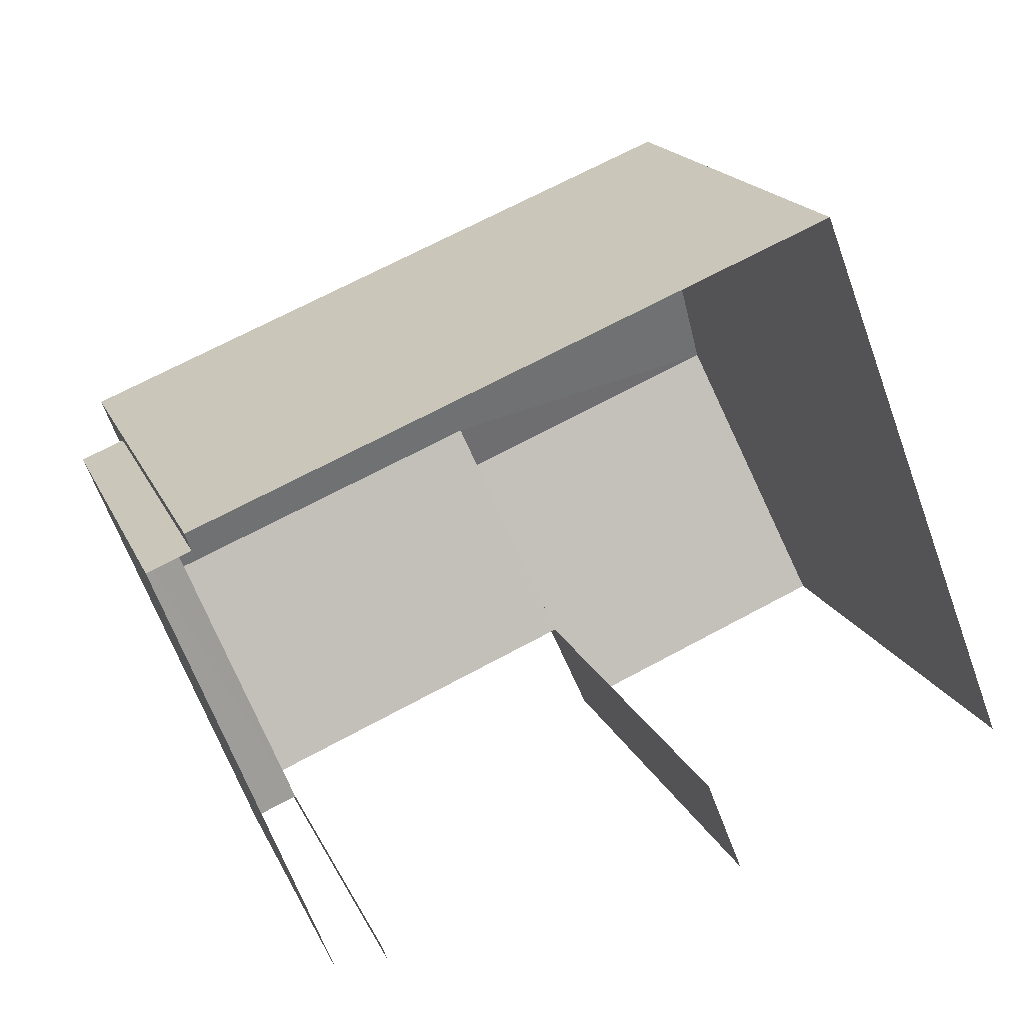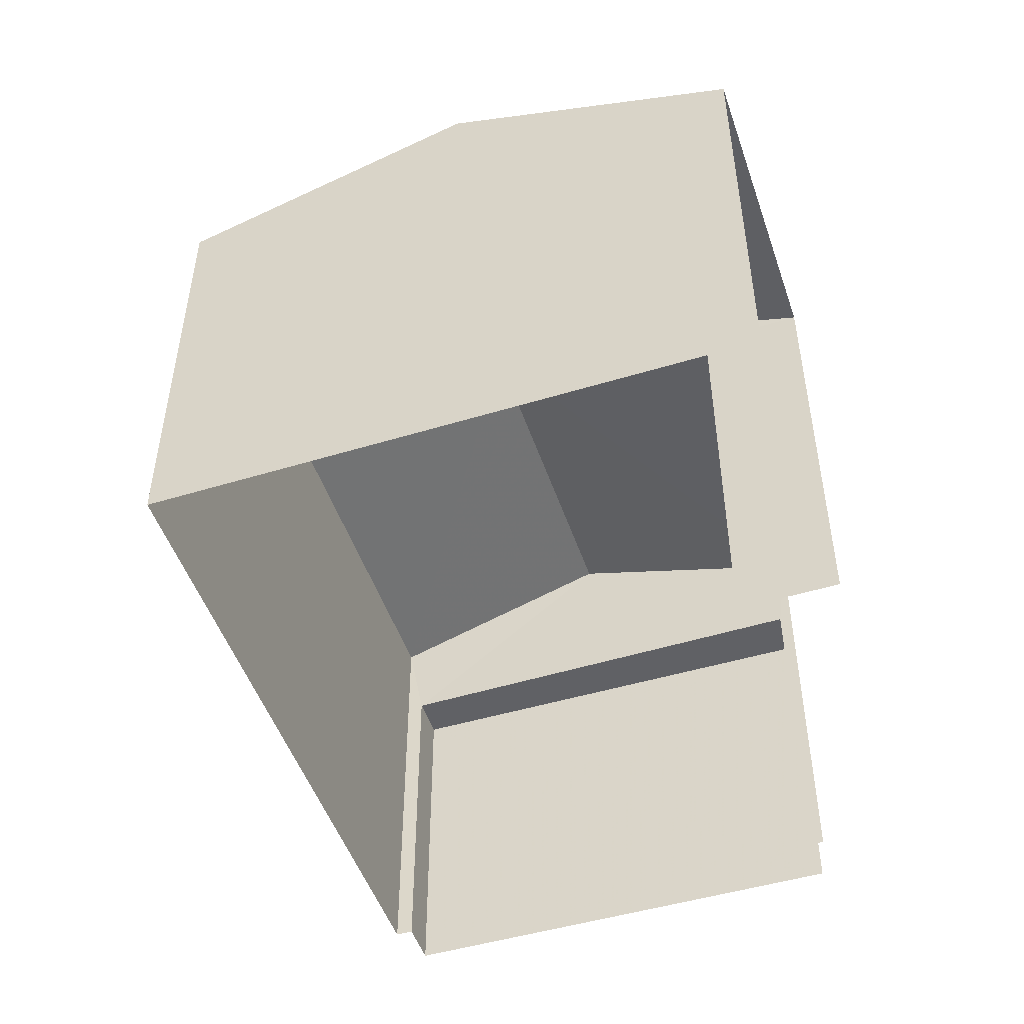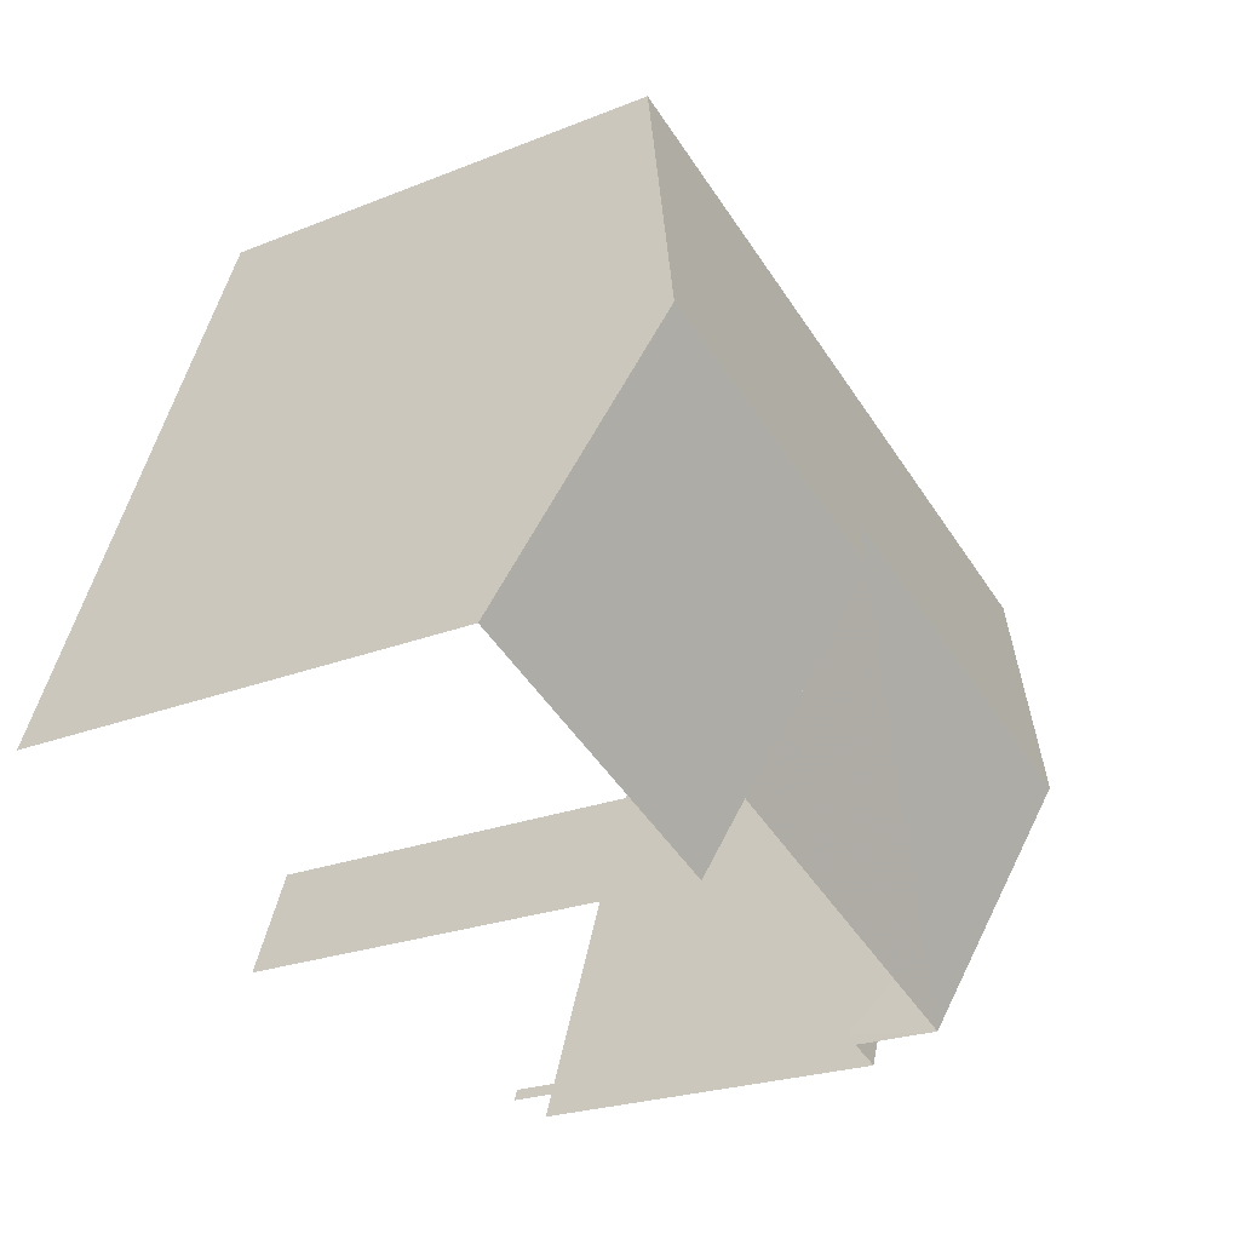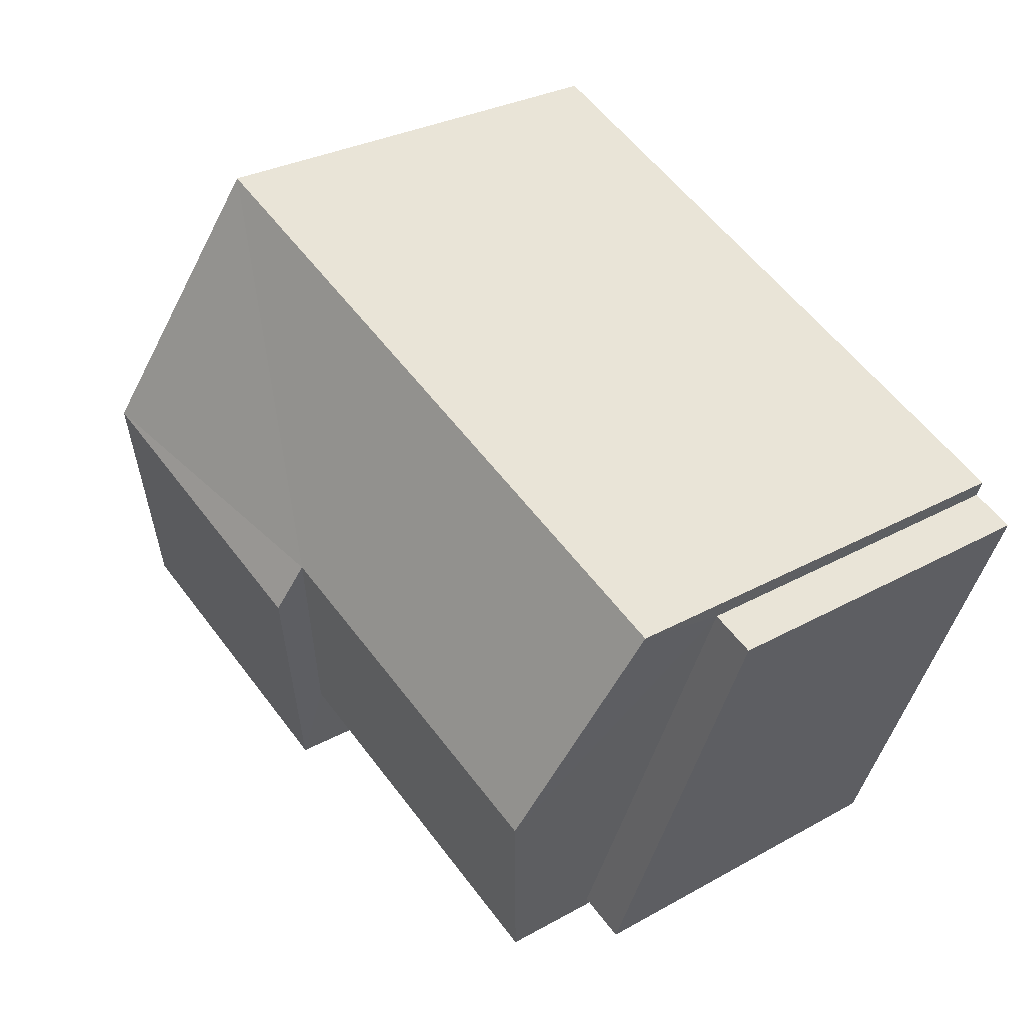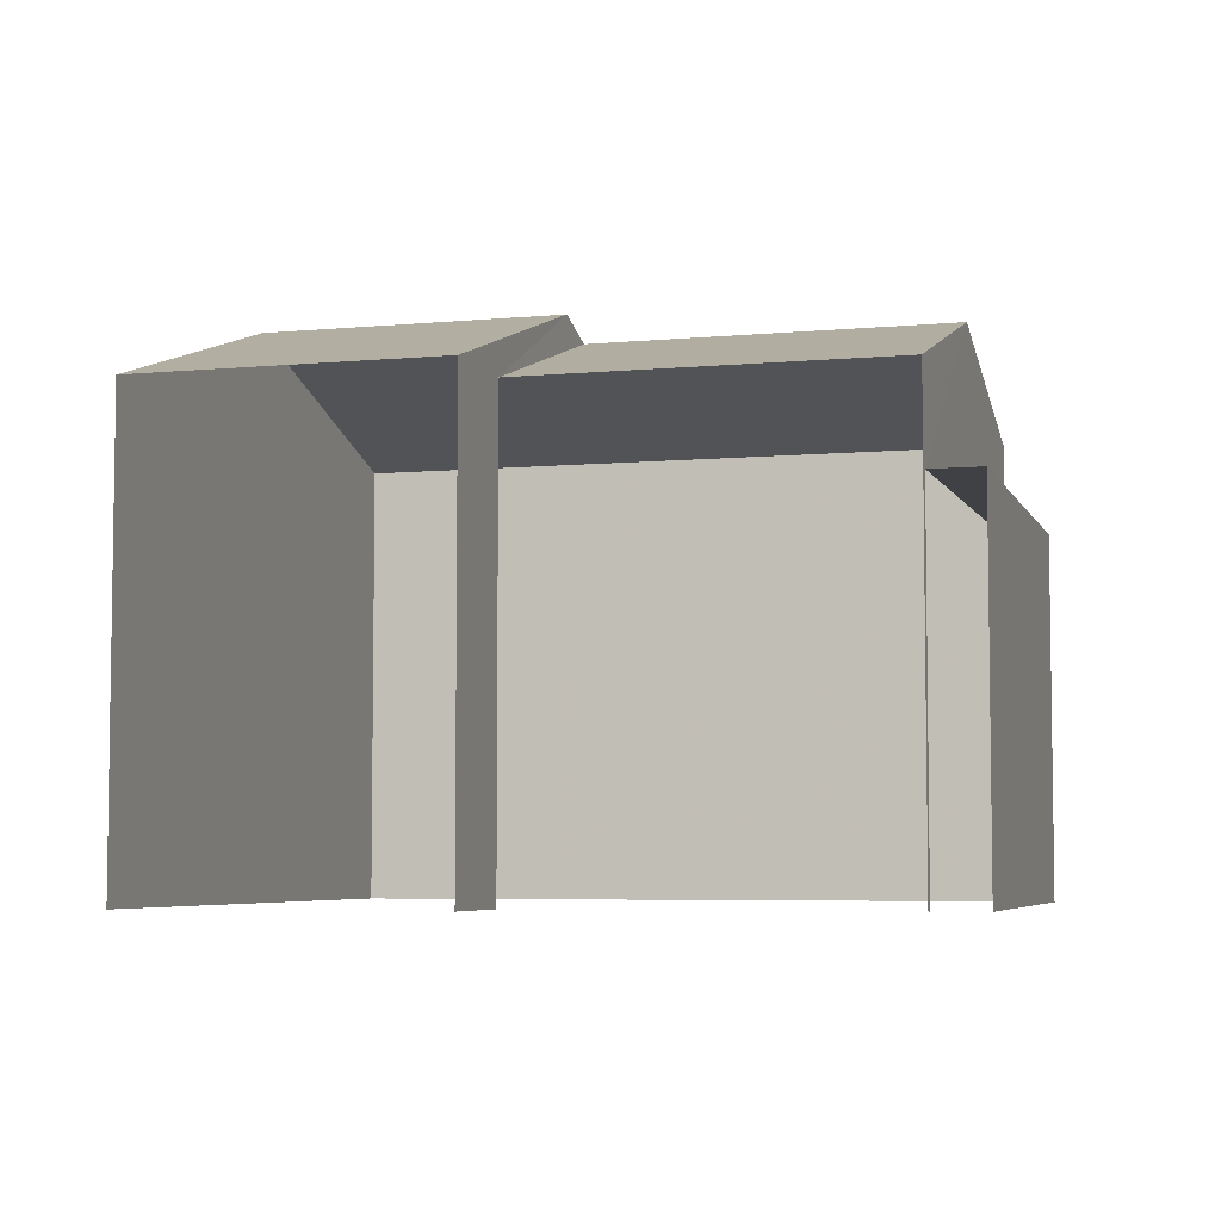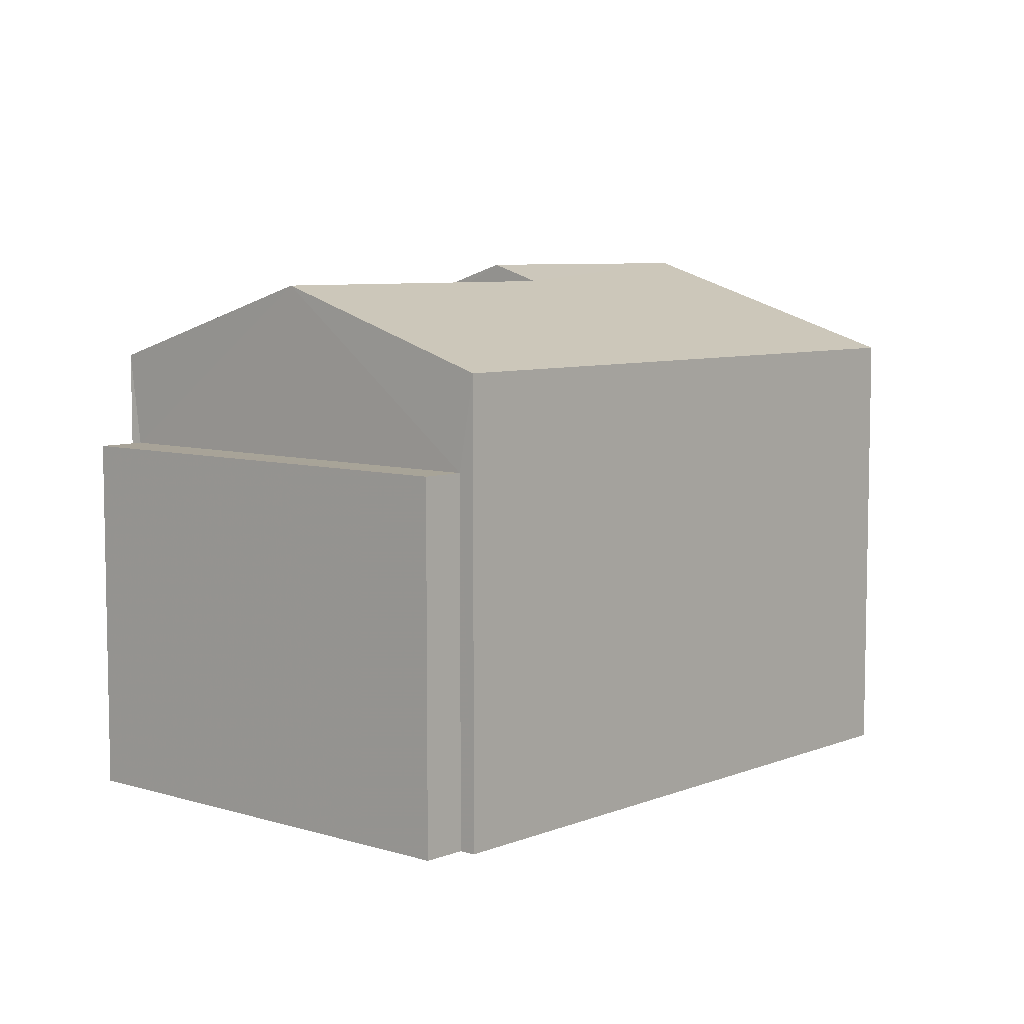
<metadata>
{"format":"obj","ext":"obj","renderer":"f3d","projection":"perspective","resolution":1024,"background":"white","views":[{"elev":18.7,"azim":160.9,"up":"+Y"},{"elev":-49.9,"azim":-92.7,"up":"+Z"},{"elev":-23.2,"azim":-55.8,"up":"+Y"},{"elev":29.4,"azim":50.6,"up":"+Y"},{"elev":-5.4,"azim":-5.0,"up":"+Z"},{"elev":7.0,"azim":110.3,"up":"+Z"}]}
</metadata>
<code>
v -2.235e+05 -1.282e+05 15.36
v -2.235e+05 -1.282e+05 15.36
v -2.235e+05 -1.282e+05 15.36
v -2.235e+05 -1.282e+05 15.36
v -2.235e+05 -1.282e+05 15.36
v -2.235e+05 -1.282e+05 15.36
v -2.235e+05 -1.282e+05 15.36
v -2.235e+05 -1.282e+05 15.36
v -2.235e+05 -1.282e+05 15.36
v -2.235e+05 -1.282e+05 15.36
v -2.235e+05 -1.282e+05 23.67
v -2.235e+05 -1.282e+05 22.24
v -2.235e+05 -1.282e+05 22.24
v -2.235e+05 -1.282e+05 23.67
v -2.235e+05 -1.282e+05 20.83
v -2.235e+05 -1.282e+05 20.83
v -2.235e+05 -1.282e+05 20.83
v -2.235e+05 -1.282e+05 20.83
v -2.235e+05 -1.282e+05 23.4
v -2.235e+05 -1.282e+05 22.24
v -2.235e+05 -1.282e+05 23.4
v -2.235e+05 -1.282e+05 22.24
v -2.235e+05 -1.282e+05 22.24
v -2.235e+05 -1.282e+05 22.24
f 1 2 3
f 1 3 4
f 2 5 6
f 7 8 9
f 8 6 9
f 3 8 10
f 2 6 3
f 3 6 8
f 15 7 16
f 15 8 7
f 22 10 20
f 22 3 10
f 12 1 4
f 13 12 4
f 11 12 13
f 14 11 13
f 15 16 17
f 18 15 17
f 19 20 21
f 19 22 20
f 21 23 19
f 14 19 11
f 11 19 24
f 19 23 24
f 4 22 13
f 13 22 14
f 4 3 22
f 14 22 19
f 24 2 11
f 2 1 11
f 1 12 11
f 17 7 9
f 17 16 7
f 6 17 9
f 6 18 17
f 6 5 18
f 15 10 8
f 15 18 21
f 20 10 15
f 5 23 18
f 20 15 21
f 18 23 21
f 5 24 23
f 5 2 24

</code>
